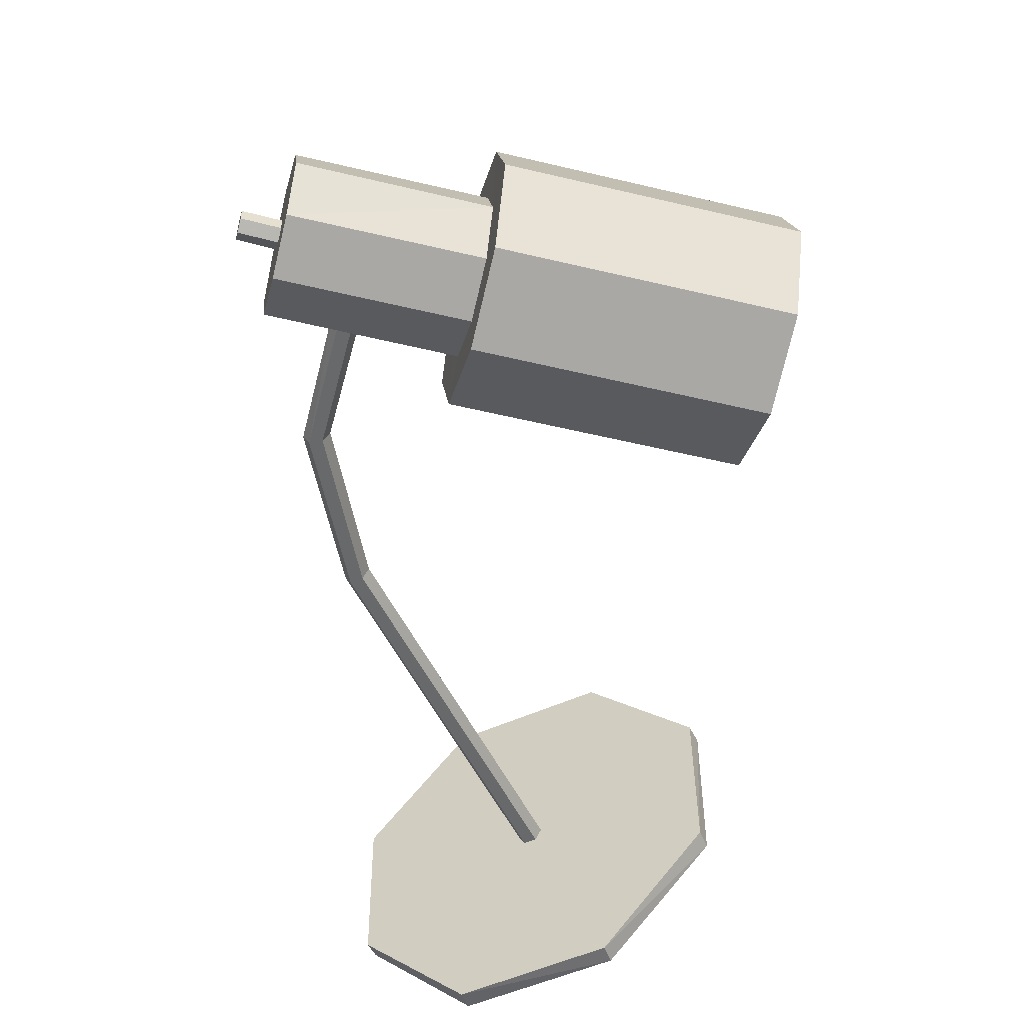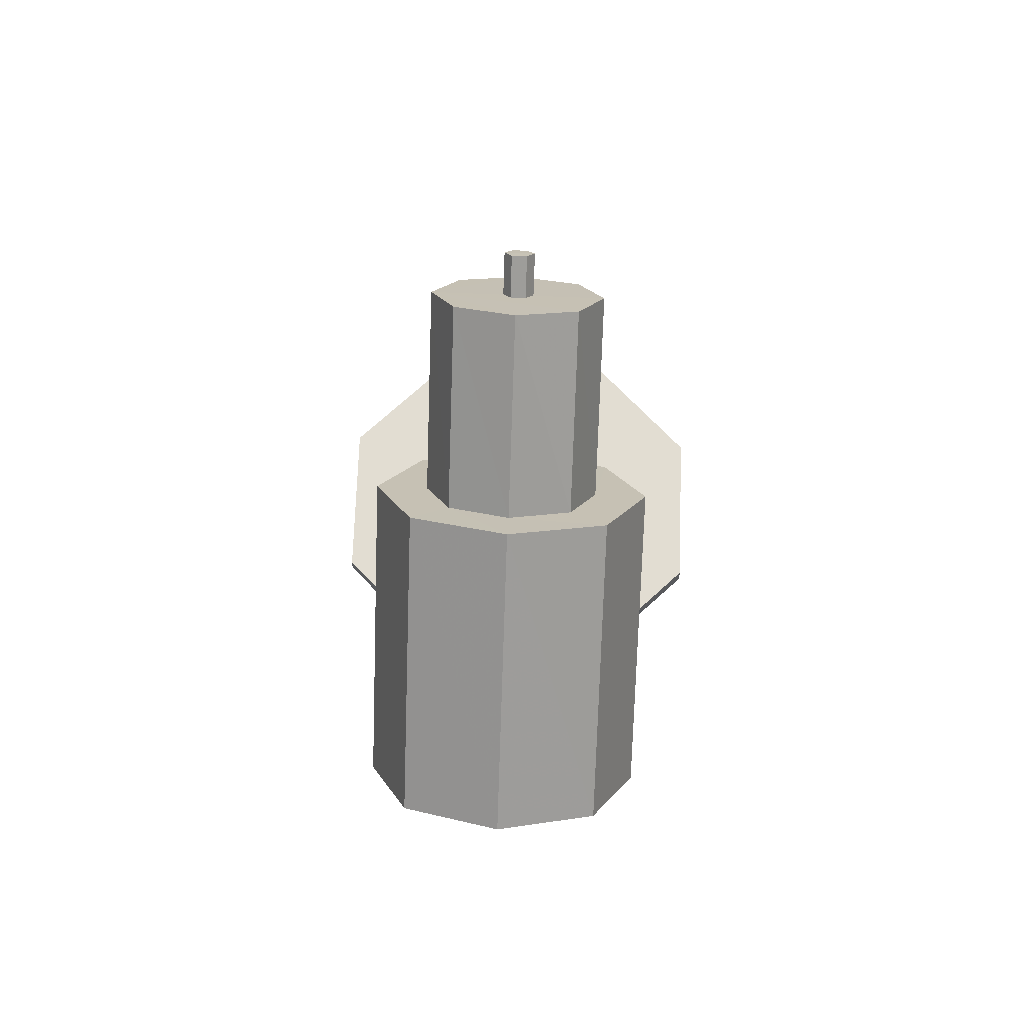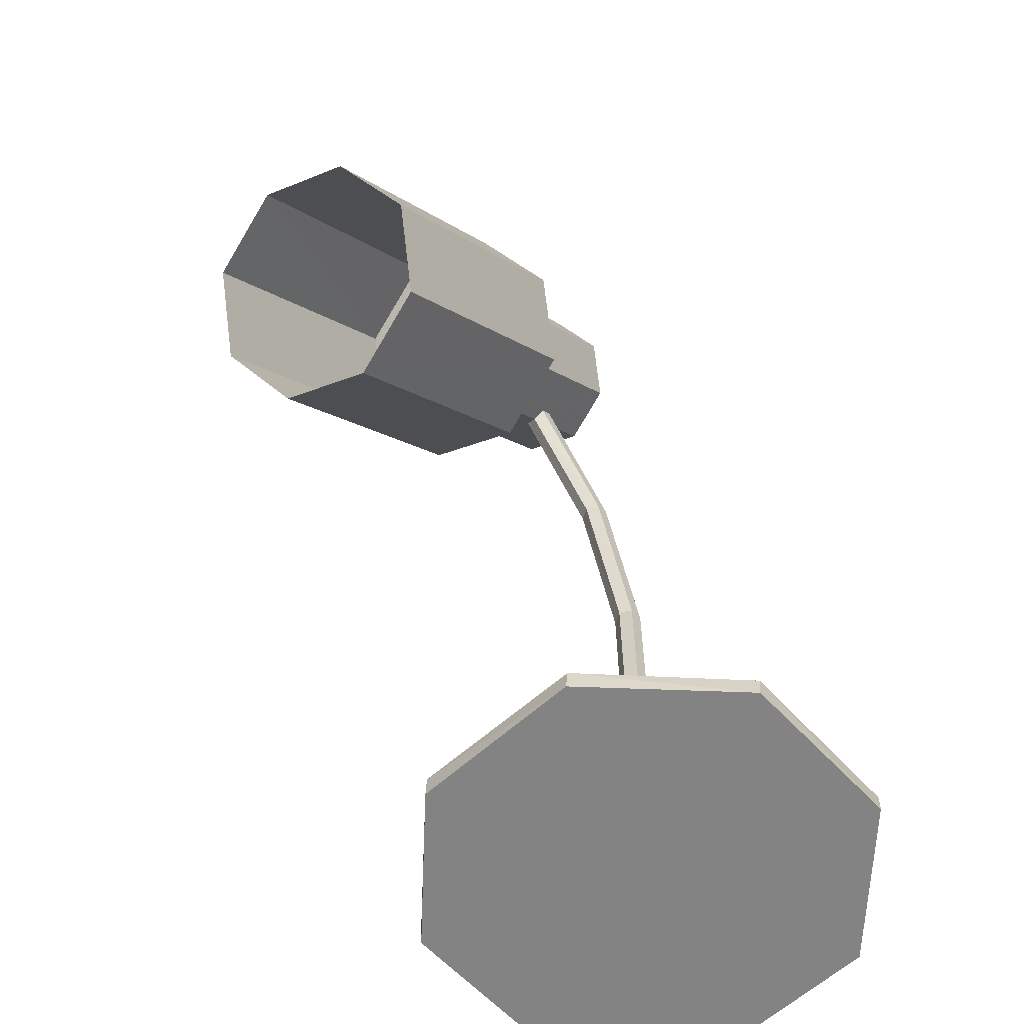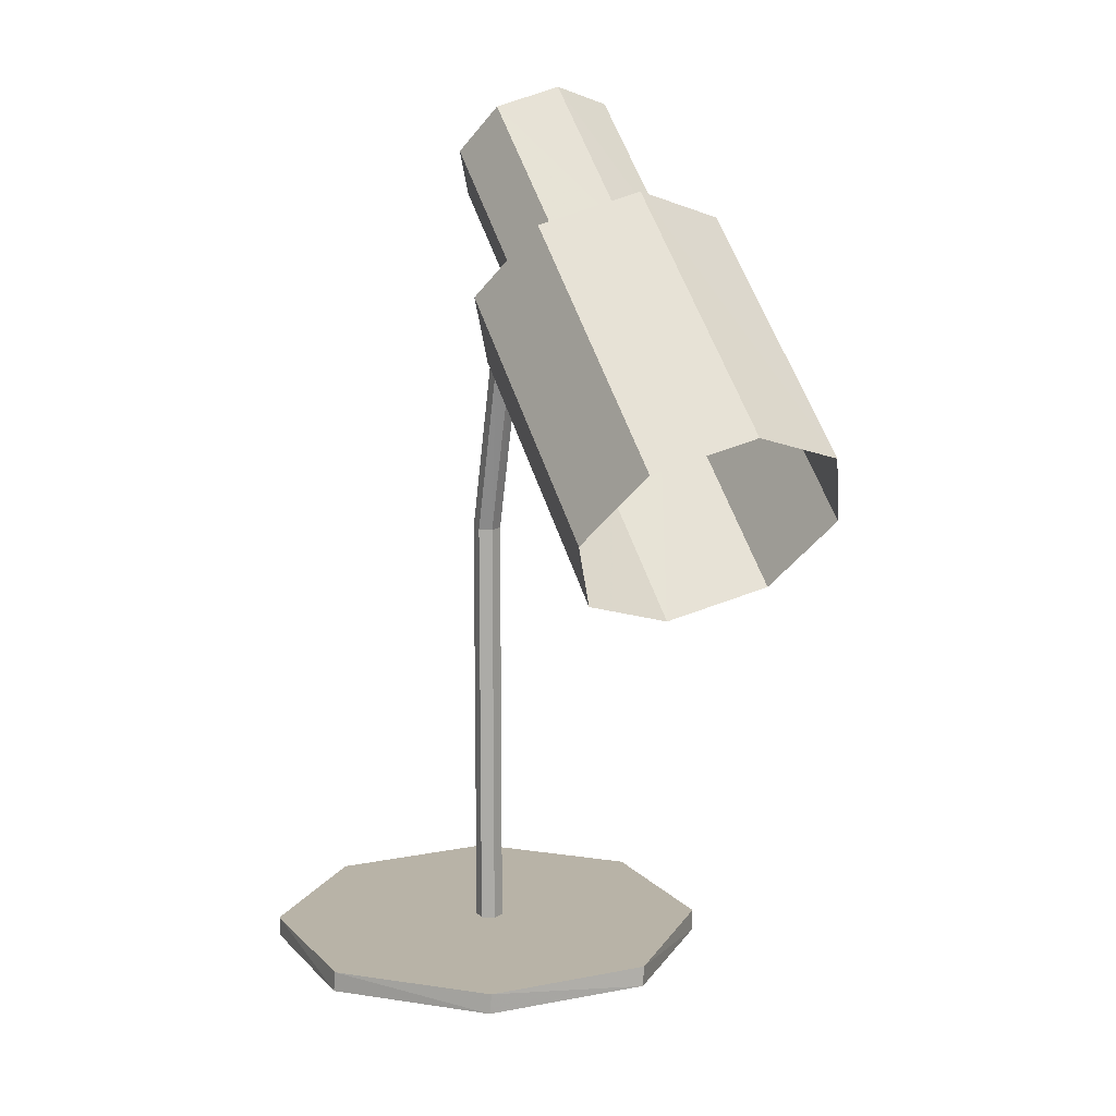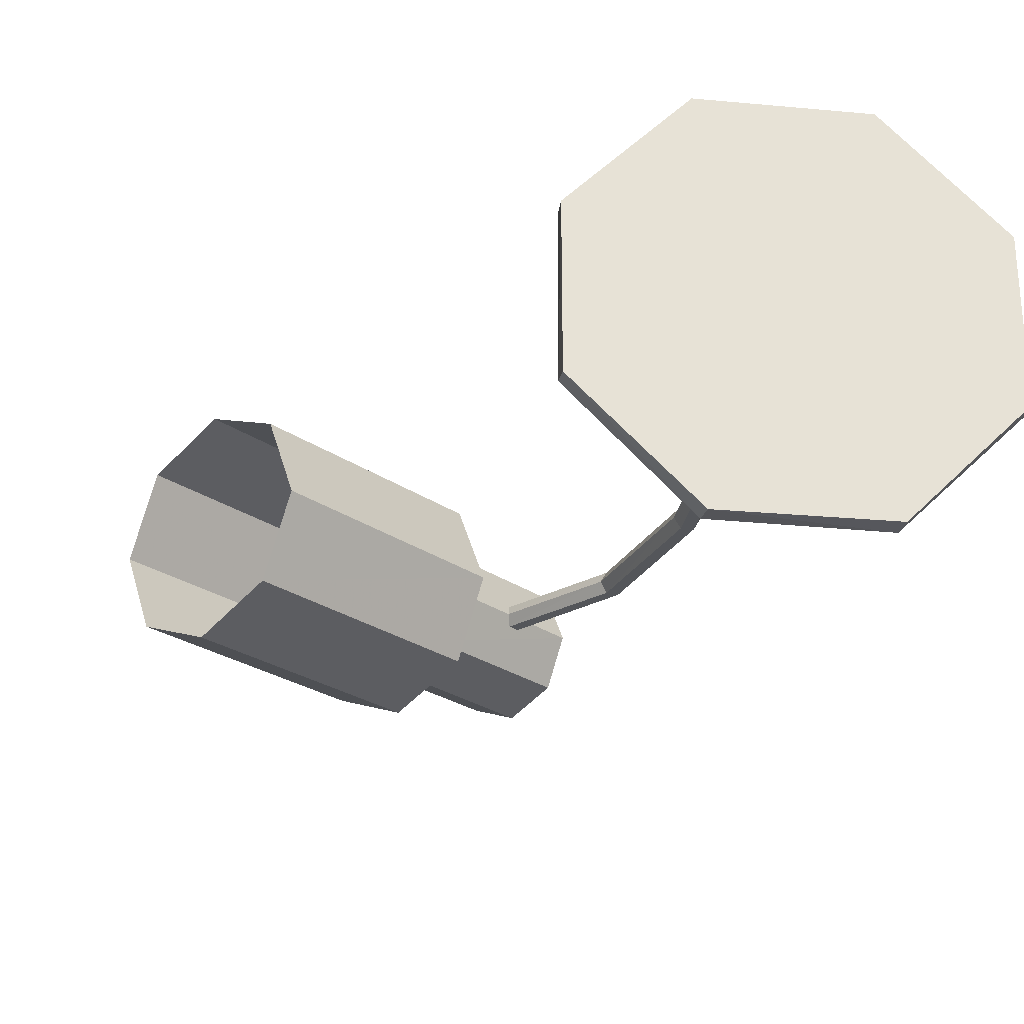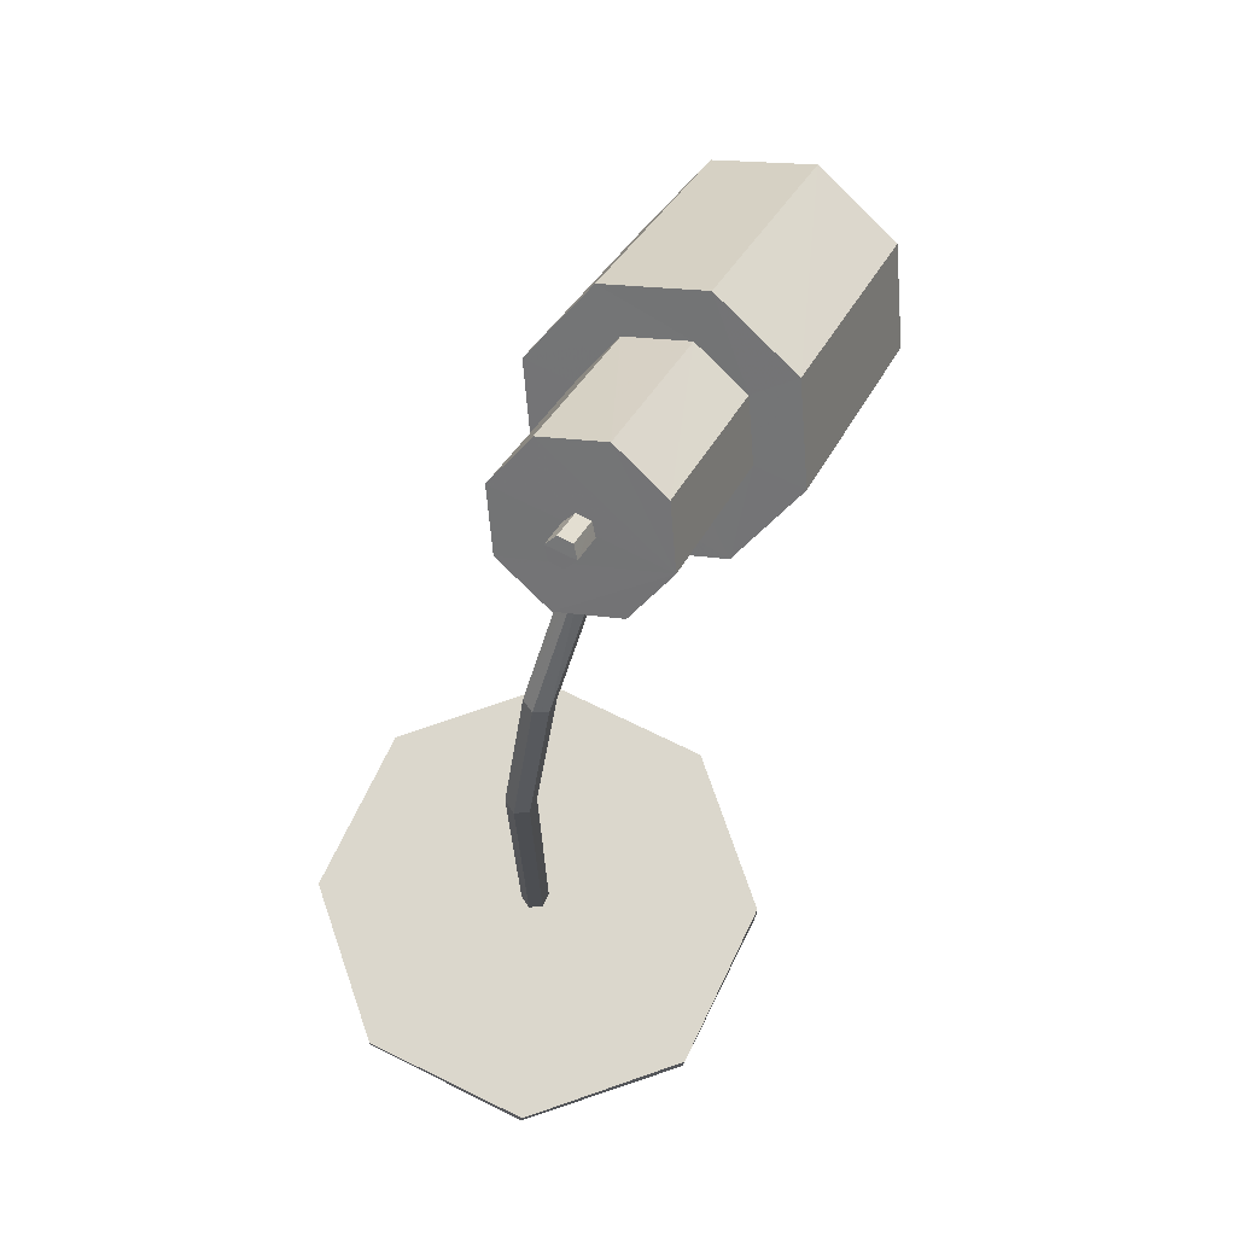
<metadata>
{"format":"obj","ext":"obj","renderer":"f3d","projection":"perspective","resolution":1024,"background":"white","views":[{"elev":-52.6,"azim":-154.5,"up":"+Z"},{"elev":68.2,"azim":-87.6,"up":"+Y"},{"elev":-61.2,"azim":-47.3,"up":"+Y"},{"elev":12.8,"azim":-114.8,"up":"+Y"},{"elev":-25.7,"azim":-8.3,"up":"+Z"},{"elev":73.1,"azim":116.4,"up":"+Y"}]}
</metadata>
<code>
v -0.05779 0.6922 0.1033
v -0.08565 0.725 0.0003937
v 0.007943 0.614 -0.1443
v 0.007943 0.614 0.1458
v 0.07343 0.5354 0.1033
v 0.1008 0.5029 0.0003937
v 0.07343 0.5354 -0.1017
v -0.1907 0.3135 -0.1017
v -0.05779 0.6922 -0.1017
v -0.3227 0.4709 -0.1017
v -0.2567 0.3924 -0.1443
v -0.3498 0.5031 0.0003937
v -0.3227 0.4709 0.1033
v -0.2567 0.3924 0.1458
v -0.1907 0.3135 0.1033
v -0.1636 0.2815 0.0003937
v -0.2567 0.3924 -0.2303
v -0.1514 0.2671 -0.1626
v -0.1081 0.2155 0.0003937
v -0.1514 0.2671 0.1639
v -0.2567 0.3924 0.232
v -0.3618 0.5173 0.1639
v -0.4048 0.5691 0.0003937
v -0.3618 0.5173 -0.1626
v -0.7672 0.1771 -0.1626
v -0.6618 0.05227 -0.2303
v -0.8107 0.2289 0.0003937
v -0.7672 0.1771 0.1639
v -0.6618 0.05227 0.232
v -0.557 -0.07333 0.1639
v -0.5133 -0.1249 0.0003937
v -0.557 -0.07333 -0.1626
v 0.06304 0.6597 0.02703
v 0.009284 0.6123 0.02703
v 0.02346 0.595 0.01433
v 0.07697 0.6429 0.01433
v 0.02346 0.595 -0.01085
v 0.009284 0.6123 0.001865
v 0.06304 0.6597 0.001865
v 0.04887 0.6761 0.01433
v -0.004648 0.6292 0.01433
v 0.04887 0.6761 -0.01085
v -0.004648 0.6292 -0.01085
v 0.06304 0.6597 -0.02355
v 0.009284 0.6123 -0.02355
v 0.07697 0.6429 -0.01085
v 0.6172 -0.8934 0.1482
v 0.6146 -0.8934 -0.1638
v 0.3917 -0.8934 -0.3828
v 0.07917 -0.8934 -0.3801
v -0.1393 -0.8934 -0.1572
v -0.1366 -0.8934 0.1546
v 0.08576 -0.8934 0.3738
v 0.3983 -0.8934 0.3711
v 0.3949 -0.9313 0.3726
v 0.6158 -0.9313 0.1514
v 0.6158 -0.9313 -0.1606
v 0.2387 -0.9313 -0.004732
v 0.08259 -0.9313 0.3726
v -0.1381 -0.9313 0.1514
v -0.1381 -0.9313 -0.1606
v 0.08259 -0.9313 -0.3815
v 0.3949 -0.9313 -0.3815
v -0.01662 0.454 0.0008836
v 0.1654 0.2131 0.02287
v 0.1776 0.2162 0.0008836
v -0.0264 0.4452 0.02287
v -0.04594 0.4291 0.02287
v 0.1407 0.2065 0.02287
v -0.05523 0.4208 0.0008836
v 0.1283 0.2028 0.0008836
v -0.04594 0.4291 -0.02111
v 0.1407 0.2065 -0.02111
v -0.0264 0.4452 -0.02111
v 0.1654 0.2131 -0.02111
v 0.2637 -0.1127 0.0008836
v 0.2509 -0.1127 -0.02111
v 0.2255 -0.1127 -0.02111
v 0.2128 -0.1127 0.0008836
v 0.2255 -0.1127 0.02287
v 0.2509 -0.1127 0.02287
v 0.2509 -0.9005 0.02287
v 0.2637 -0.9005 0.0008836
v 0.2255 -0.9005 0.02287
v 0.2128 -0.9005 0.0008836
v 0.2255 -0.9005 -0.02111
v 0.2509 -0.9005 -0.02111
v 0.2637 -0.9005 0.0008836
v 0.2509 -0.9005 -0.02111
v 0.2509 -0.9005 0.02287
v 0.2255 -0.9005 0.02287
v 0.2255 -0.9005 -0.02111
v 0.2128 -0.9005 0.0008836
v -0.0264 0.4452 -0.02111
v -0.01662 0.454 0.0008836
v -0.0264 0.4452 0.02287
v -0.04594 0.4291 0.02287
v -0.04594 0.4291 -0.02111
v -0.05523 0.4208 0.0008836
f 1 2 3
f 1 3 4
f 3 5 4
f 3 6 5
f 3 7 6
f 3 8 6
f 3 2 9
f 3 10 11
f 3 9 10
f 9 12 10
f 9 2 12
f 2 13 12
f 2 1 13
f 1 14 13
f 1 4 14
f 4 15 14
f 4 5 15
f 5 16 15
f 5 6 16
f 6 8 16
f 6 7 8
f 8 3 11
f 8 7 3
f 11 17 18
f 11 18 8
f 16 18 19
f 16 8 18
f 15 19 20
f 15 16 19
f 14 20 21
f 14 15 20
f 13 21 22
f 13 14 21
f 12 22 23
f 12 13 22
f 10 23 24
f 10 12 23
f 11 24 17
f 11 10 24
f 17 25 26
f 17 24 25
f 24 27 25
f 24 23 27
f 23 28 27
f 23 22 28
f 22 29 28
f 22 21 29
f 21 30 29
f 21 20 30
f 20 31 30
f 20 19 31
f 19 32 31
f 19 18 32
f 17 26 32
f 17 32 18
f 1 3 2
f 3 4 1
f 5 4 3
f 6 5 3
f 7 6 3
f 8 6 3
f 2 9 3
f 10 11 3
f 9 10 3
f 12 10 9
f 2 12 9
f 13 12 2
f 1 13 2
f 14 13 1
f 4 14 1
f 15 14 4
f 5 15 4
f 16 15 5
f 6 16 5
f 8 16 6
f 7 8 6
f 3 11 8
f 7 3 8
f 17 18 11
f 18 8 11
f 18 19 16
f 8 18 16
f 19 20 15
f 16 19 15
f 20 21 14
f 15 20 14
f 21 22 13
f 14 21 13
f 22 23 12
f 13 22 12
f 23 24 10
f 12 23 10
f 24 17 11
f 10 24 11
f 25 26 17
f 24 25 17
f 27 25 24
f 23 27 24
f 28 27 23
f 22 28 23
f 29 28 22
f 21 29 22
f 30 29 21
f 20 30 21
f 31 30 20
f 19 31 20
f 32 31 19
f 18 32 19
f 26 32 17
f 32 18 17
f 33 34 35
f 35 36 33
f 36 35 37
f 37 35 38
f 33 36 39
f 35 34 38
f 34 33 40
f 34 40 41
f 40 33 39
f 34 41 38
f 41 40 42
f 41 42 43
f 42 40 39
f 41 43 38
f 43 42 44
f 43 44 45
f 44 42 39
f 43 45 38
f 45 44 46
f 45 46 37
f 46 44 39
f 45 37 38
f 37 46 36
f 36 46 39
f 47 48 49
f 47 49 50
f 47 50 51
f 47 51 52
f 47 52 53
f 47 53 54
f 54 55 56
f 54 56 47
f 47 56 57
f 57 56 58
f 56 55 58
f 55 54 53
f 55 53 59
f 55 59 58
f 59 53 52
f 59 52 60
f 59 60 58
f 60 52 51
f 60 51 61
f 60 61 58
f 61 51 50
f 61 50 62
f 61 62 58
f 62 50 49
f 62 49 63
f 62 63 58
f 63 49 48
f 63 48 57
f 63 57 58
f 57 48 47
f 64 65 66
f 64 67 65
f 68 69 65
f 68 65 67
f 70 71 69
f 70 69 68
f 72 73 71
f 72 71 70
f 74 75 73
f 74 73 72
f 64 66 75
f 64 75 74
f 66 76 77
f 66 77 75
f 75 77 78
f 75 78 73
f 73 78 79
f 73 79 71
f 71 79 80
f 71 80 69
f 69 80 81
f 69 81 65
f 66 81 76
f 66 65 81
f 76 82 83
f 76 81 82
f 80 84 82
f 80 82 81
f 79 85 84
f 79 84 80
f 78 86 85
f 78 85 79
f 77 87 86
f 77 86 78
f 76 83 87
f 76 87 77
f 88 89 90
f 91 90 89
f 89 92 91
f 92 93 91
f 94 95 96
f 96 97 94
f 94 97 98
f 97 99 98

</code>
